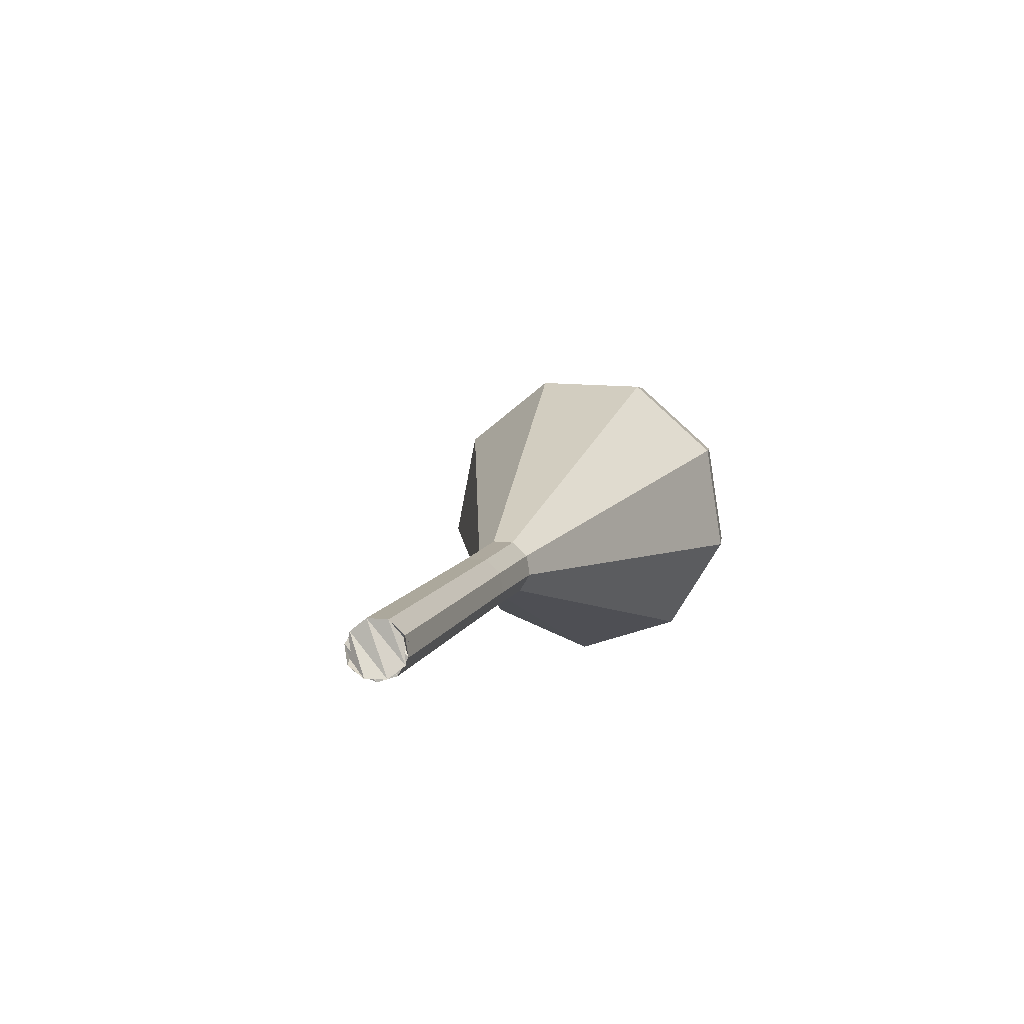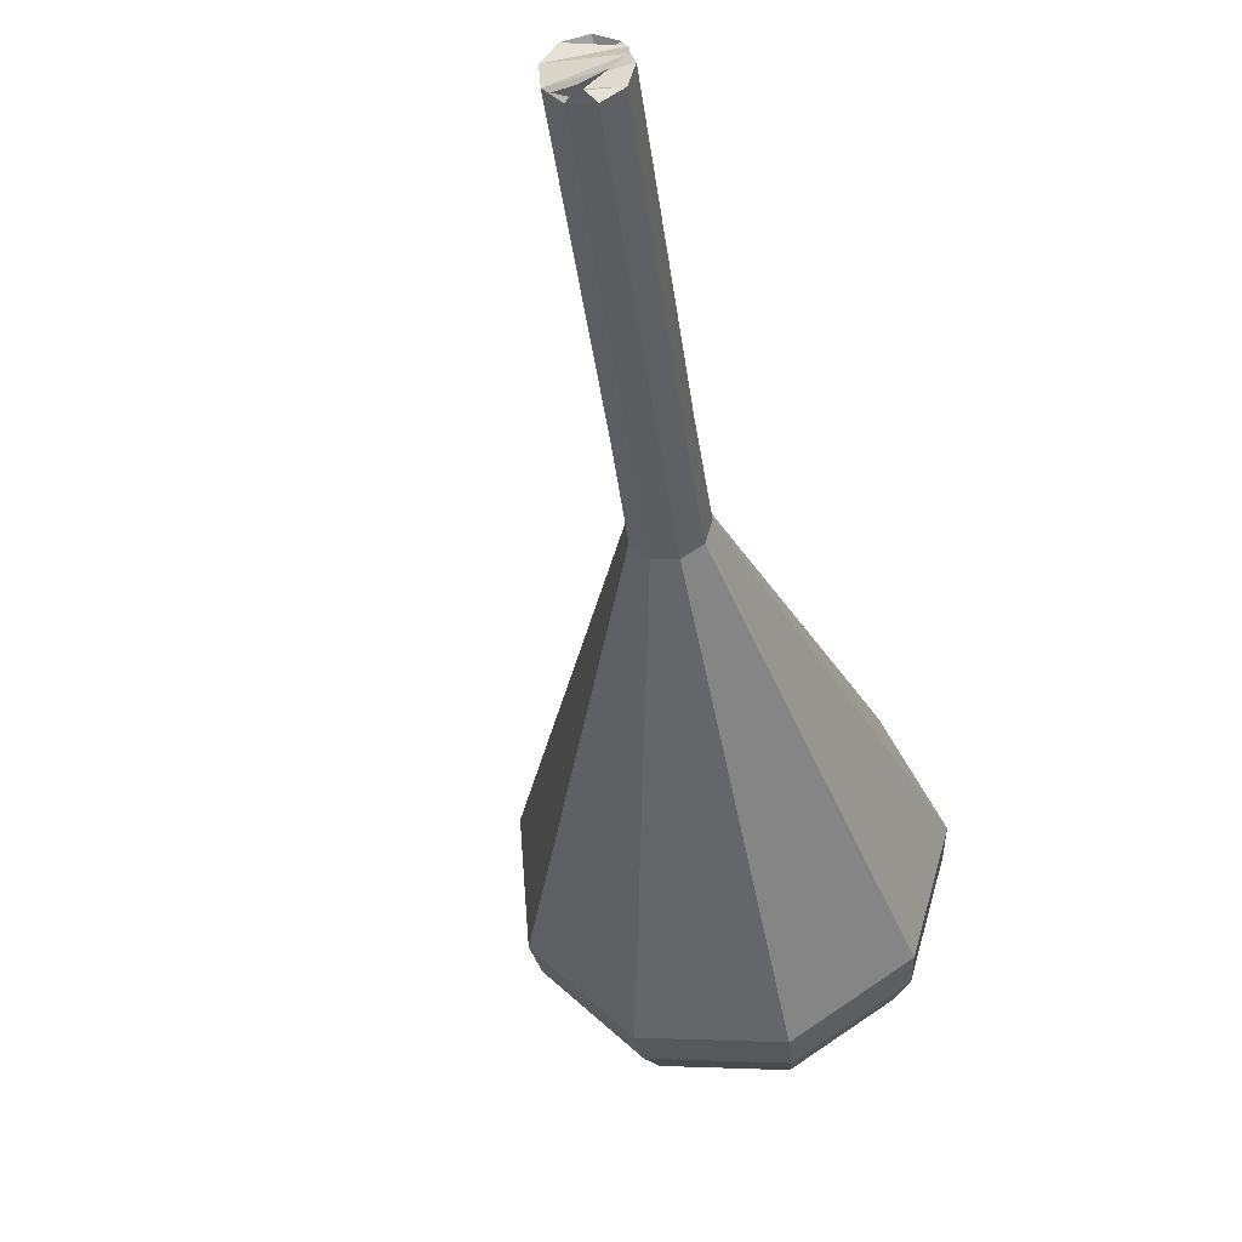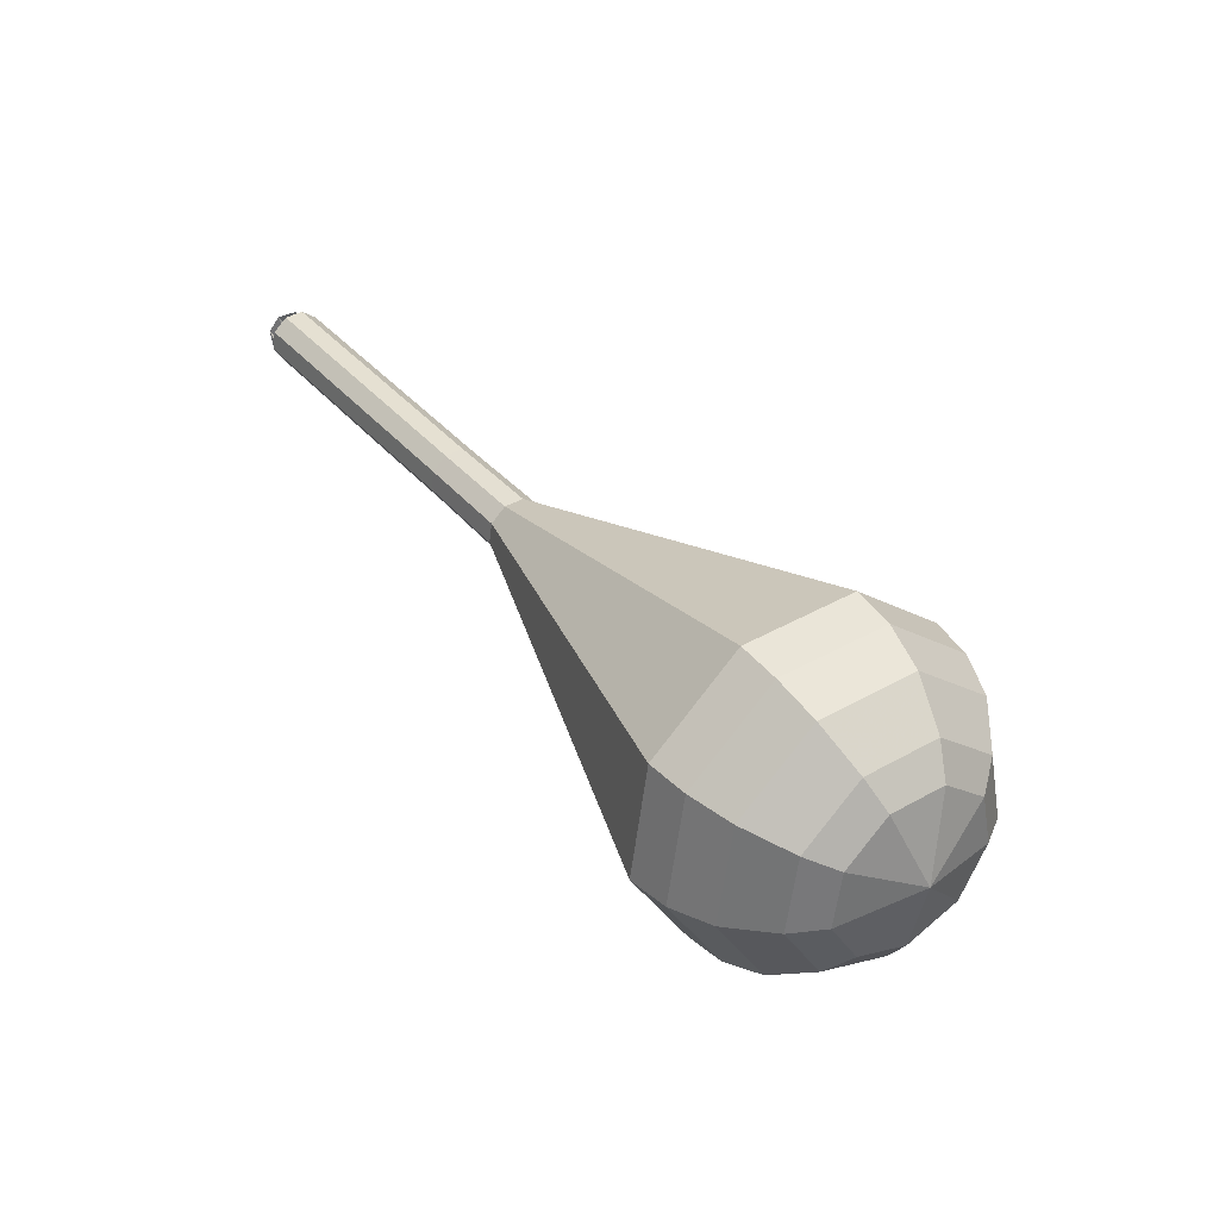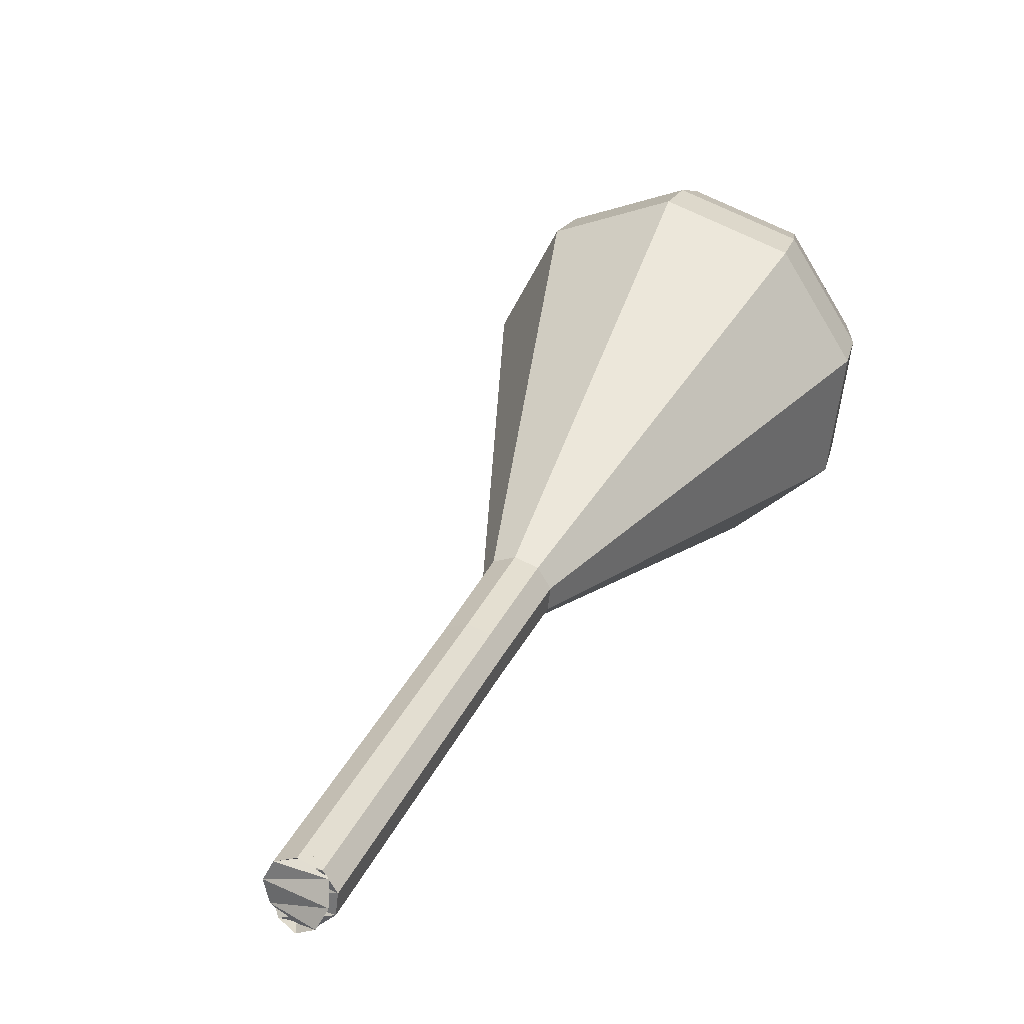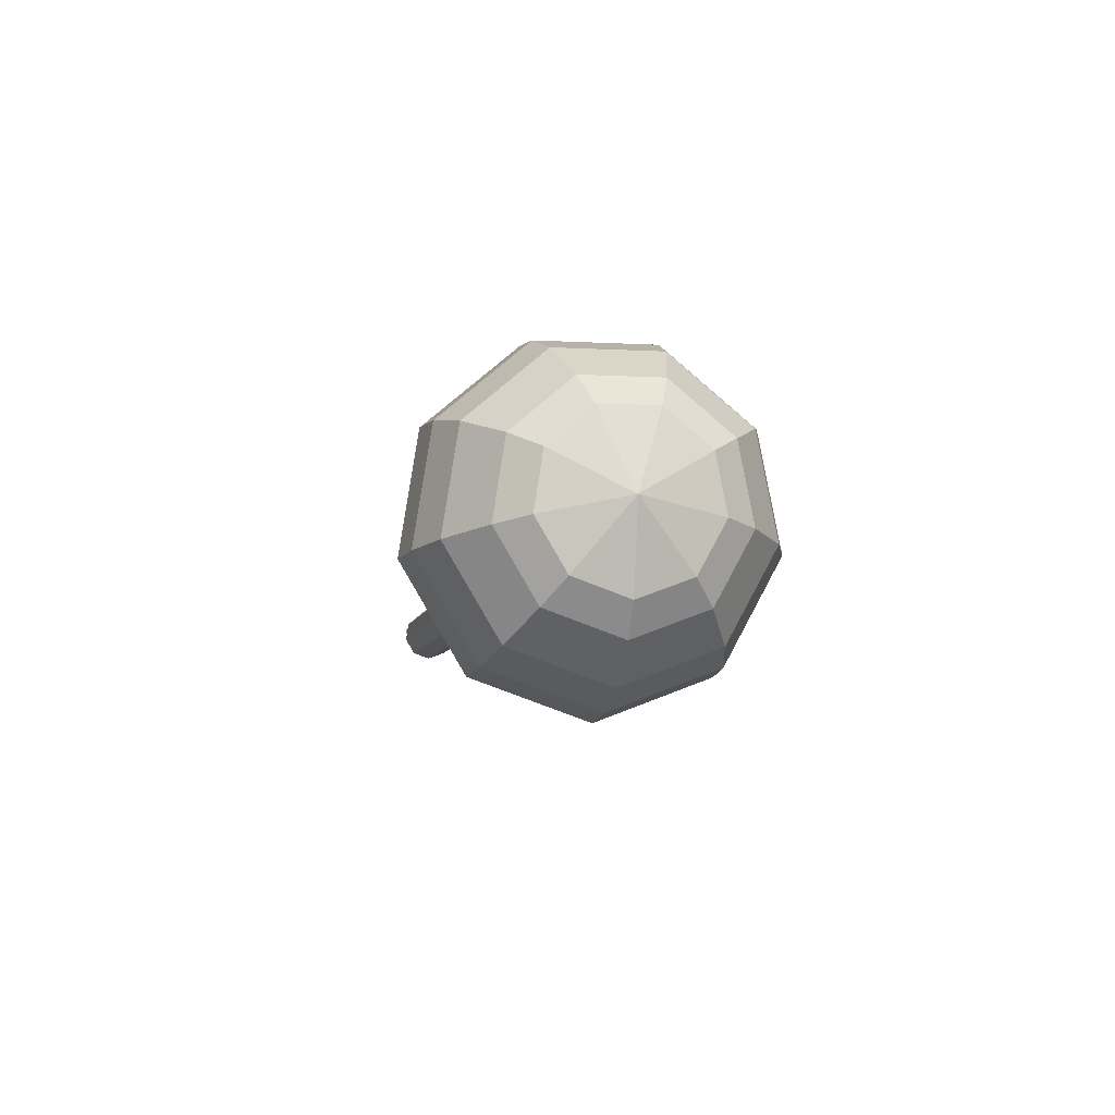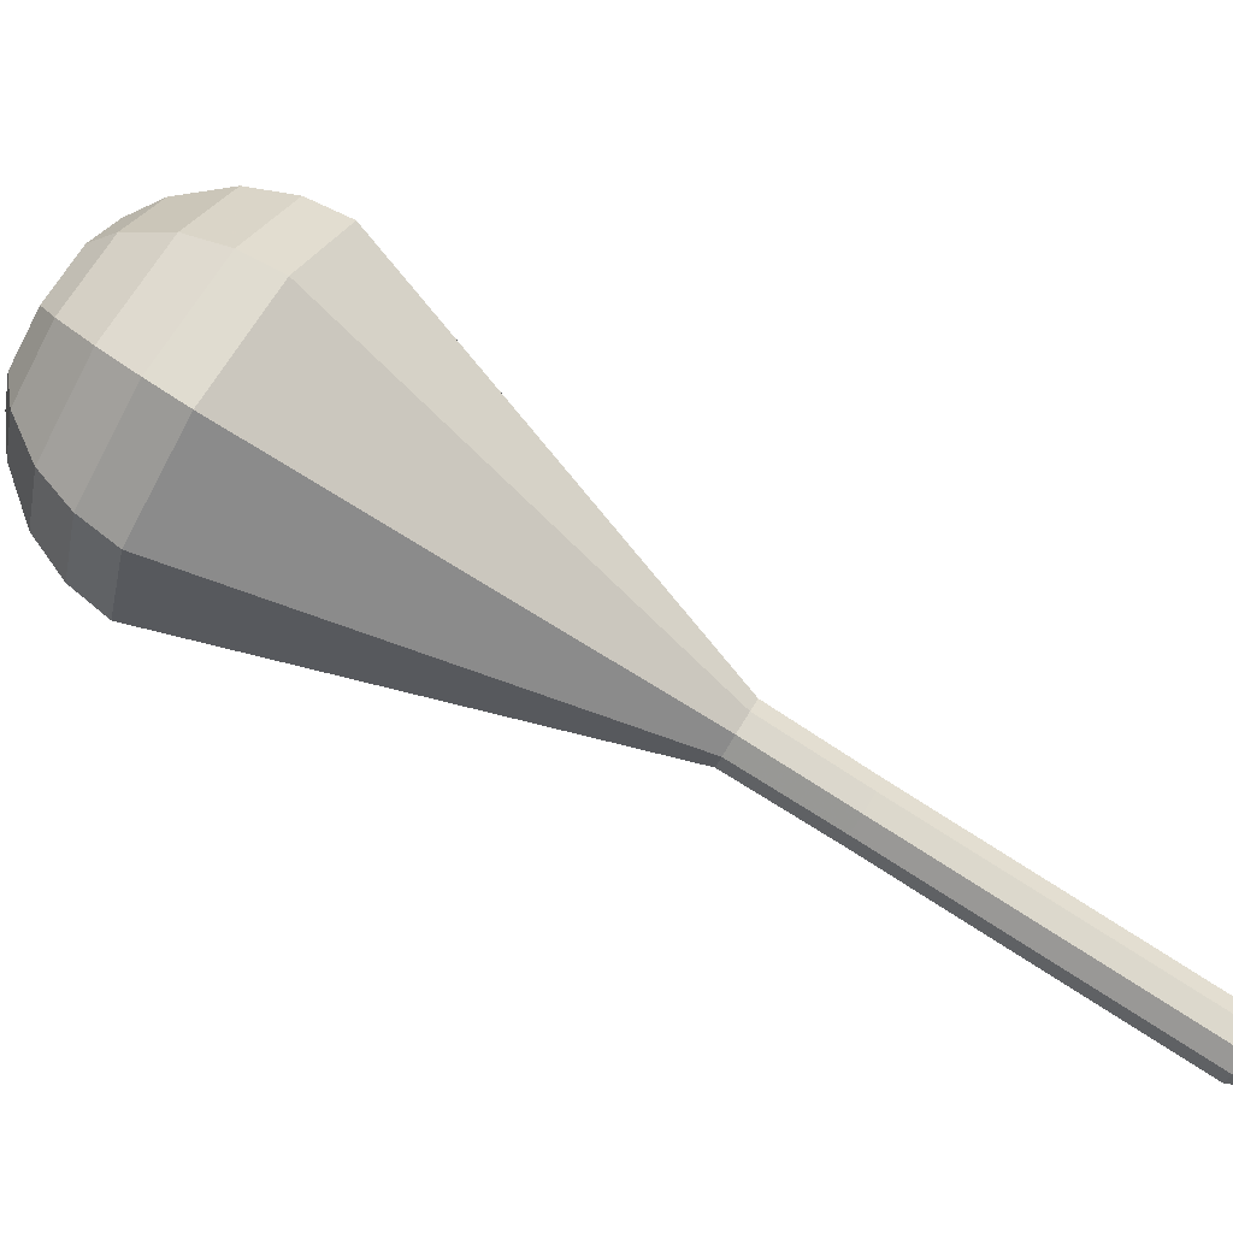
<metadata>
{"format":"obj","ext":"obj","renderer":"f3d","projection":"perspective","resolution":1024,"background":"white","views":[{"elev":65.6,"azim":-129.4,"up":"+Y"},{"elev":-67.7,"azim":-155.1,"up":"+Z"},{"elev":-57.4,"azim":-71.7,"up":"+Y"},{"elev":-4.3,"azim":-139.2,"up":"+Z"},{"elev":-65.5,"azim":2.6,"up":"+Y"},{"elev":-16.6,"azim":100.1,"up":"+Z"}]}
</metadata>
<code>
g tube1
v 111.1 122.4 162.6
v 110.8 122.4 161.8
v 110.1 122.4 161.4
v 109.3 122.4 161.5
v 108.7 122.4 162.2
v 108.7 122.4 163
v 109.3 122.4 163.7
v 110.1 122.4 163.8
v 110.8 122.4 163.4
v 111.1 122.4 162.6
v 108.7 122 162.6
v 109.1 121.7 161.9
v 109.9 121.7 161.6
v 110.6 122 161.7
v 111.1 122.5 162.2
v 110.9 122.9 163
v 110.3 123.1 163.5
v 109.5 122.9 163.7
v 108.8 122.5 163.3
v 108.7 122 162.6
v 109.8 118.2 165
v 110.2 117.9 164.3
v 111 117.9 164
v 111.8 118.2 164.1
v 112.2 118.7 164.7
v 112.1 119.1 165.4
v 111.5 119.3 165.9
v 110.6 119.1 166.1
v 110 118.7 165.7
v 109.8 118.2 165
v 111 114.4 167.5
v 111.4 114.1 166.8
v 112.1 114.1 166.4
v 112.9 114.4 166.5
v 113.4 114.9 167.1
v 113.2 115.3 167.8
v 112.6 115.5 168.4
v 111.8 115.3 168.5
v 111.1 114.9 168.1
v 111 114.4 167.5
v 112.1 110.6 169.9
v 112.5 110.3 169.2
v 113.3 110.3 168.8
v 114.1 110.6 169
v 114.5 111.1 169.5
v 114.4 111.5 170.2
v 113.7 111.7 170.8
v 112.9 111.5 170.9
v 112.3 111.1 170.6
v 112.1 110.6 169.9
v 113.2 106.8 172.3
v 113.6 106.5 171.6
v 114.4 106.5 171.2
v 115.2 106.8 171.3
v 115.7 107.3 171.9
v 115.5 107.8 172.7
v 114.9 107.9 173.3
v 114 107.8 173.4
v 113.4 107.3 173
v 113.2 106.8 172.3
v 112.5 98.33 177.2
v 113.9 97.21 174.7
v 116.6 97.21 173.5
v 119.4 98.32 173.9
v 120.9 100 175.9
v 120.5 101.5 178.4
v 118.3 102.1 180.4
v 115.3 101.5 180.8
v 113.1 100 179.6
v 112.5 98.33 177.2
v 111.8 89.84 182
v 114.2 87.94 177.9
v 118.9 87.93 175.7
v 123.6 89.83 176.5
v 126.1 92.74 179.8
v 125.4 95.31 184.2
v 121.6 96.32 187.5
v 116.6 95.32 188.3
v 112.8 92.76 186.1
v 111.8 89.84 182
v 112.5 88.38 183
v 114.8 86.54 179
v 119.3 86.53 176.9
v 123.9 88.37 177.6
v 126.4 91.19 180.9
v 125.6 93.67 185.1
v 122 94.66 188.3
v 117.2 93.68 189.1
v 113.4 91.2 187
v 112.5 88.38 183
v 113.7 87.07 184
v 115.8 85.42 180.4
v 119.8 85.41 178.5
v 123.9 87.06 179.2
v 126.1 89.58 182.1
v 125.4 91.8 185.9
v 122.2 92.68 188.8
v 117.9 91.81 189.4
v 114.5 89.59 187.5
v 113.7 87.07 184
v 115.6 85.98 184.9
v 117.2 84.72 182.2
v 120.3 84.71 180.8
v 123.4 85.97 181.3
v 125.1 87.9 183.5
v 124.6 89.59 186.4
v 122.1 90.26 188.6
v 118.8 89.6 189.1
v 116.3 87.91 187.7
v 115.6 85.98 184.9
v 117.1 85.59 185.4
v 118.3 84.67 183.4
v 120.5 84.67 182.4
v 122.8 85.59 182.7
v 124.1 87 184.4
v 123.7 88.24 186.5
v 121.9 88.73 188.1
v 119.5 88.24 188.5
v 117.6 87.01 187.4
v 117.1 85.59 185.4
v 120.8 85.87 185.9
v 120.8 85.87 185.9
v 120.8 85.87 185.9
v 120.8 85.87 185.9
v 120.8 85.87 185.9
v 120.8 85.87 185.9
v 120.8 85.87 185.9
v 120.8 85.87 185.9
v 120.8 85.87 185.9
v 120.8 85.87 185.9
f 1 2 12
f 12 11 1
f 2 3 13
f 13 12 2
f 3 4 14
f 14 13 3
f 4 5 15
f 15 14 4
f 5 6 16
f 16 15 5
f 6 7 17
f 17 16 6
f 7 8 18
f 18 17 7
f 8 9 19
f 19 18 8
f 9 10 20
f 20 19 9
f 11 12 22
f 22 21 11
f 12 13 23
f 23 22 12
f 13 14 24
f 24 23 13
f 14 15 25
f 25 24 14
f 15 16 26
f 26 25 15
f 16 17 27
f 27 26 16
f 17 18 28
f 28 27 17
f 18 19 29
f 29 28 18
f 19 20 30
f 30 29 19
f 21 22 32
f 32 31 21
f 22 23 33
f 33 32 22
f 23 24 34
f 34 33 23
f 24 25 35
f 35 34 24
f 25 26 36
f 36 35 25
f 26 27 37
f 37 36 26
f 27 28 38
f 38 37 27
f 28 29 39
f 39 38 28
f 29 30 40
f 40 39 29
f 31 32 42
f 42 41 31
f 32 33 43
f 43 42 32
f 33 34 44
f 44 43 33
f 34 35 45
f 45 44 34
f 35 36 46
f 46 45 35
f 36 37 47
f 47 46 36
f 37 38 48
f 48 47 37
f 38 39 49
f 49 48 38
f 39 40 50
f 50 49 39
f 41 42 52
f 52 51 41
f 42 43 53
f 53 52 42
f 43 44 54
f 54 53 43
f 44 45 55
f 55 54 44
f 45 46 56
f 56 55 45
f 46 47 57
f 57 56 46
f 47 48 58
f 58 57 47
f 48 49 59
f 59 58 48
f 49 50 60
f 60 59 49
f 51 52 62
f 62 61 51
f 52 53 63
f 63 62 52
f 53 54 64
f 64 63 53
f 54 55 65
f 65 64 54
f 55 56 66
f 66 65 55
f 56 57 67
f 67 66 56
f 57 58 68
f 68 67 57
f 58 59 69
f 69 68 58
f 59 60 70
f 70 69 59
f 61 62 72
f 72 71 61
f 62 63 73
f 73 72 62
f 63 64 74
f 74 73 63
f 64 65 75
f 75 74 64
f 65 66 76
f 76 75 65
f 66 67 77
f 77 76 66
f 67 68 78
f 78 77 67
f 68 69 79
f 79 78 68
f 69 70 80
f 80 79 69
f 71 72 82
f 82 81 71
f 72 73 83
f 83 82 72
f 73 74 84
f 84 83 73
f 74 75 85
f 85 84 74
f 75 76 86
f 86 85 75
f 76 77 87
f 87 86 76
f 77 78 88
f 88 87 77
f 78 79 89
f 89 88 78
f 79 80 90
f 90 89 79
f 81 82 92
f 92 91 81
f 82 83 93
f 93 92 82
f 83 84 94
f 94 93 83
f 84 85 95
f 95 94 84
f 85 86 96
f 96 95 85
f 86 87 97
f 97 96 86
f 87 88 98
f 98 97 87
f 88 89 99
f 99 98 88
f 89 90 100
f 100 99 89
f 91 92 102
f 102 101 91
f 92 93 103
f 103 102 92
f 93 94 104
f 104 103 93
f 94 95 105
f 105 104 94
f 95 96 106
f 106 105 95
f 96 97 107
f 107 106 96
f 97 98 108
f 108 107 97
f 98 99 109
f 109 108 98
f 99 100 110
f 110 109 99
f 101 102 112
f 112 111 101
f 102 103 113
f 113 112 102
f 103 104 114
f 114 113 103
f 104 105 115
f 115 114 104
f 105 106 116
f 116 115 105
f 106 107 117
f 117 116 106
f 107 108 118
f 118 117 107
f 108 109 119
f 119 118 108
f 109 110 120
f 120 119 109
f 111 112 122
f 122 121 111
f 112 113 123
f 123 122 112
f 113 114 124
f 124 123 113
f 114 115 125
f 125 124 114
f 115 116 126
f 126 125 115
f 116 117 127
f 127 126 116
f 117 118 128
f 128 127 117
f 118 119 129
f 129 128 118
f 119 120 130
f 130 129 119
g

</code>
